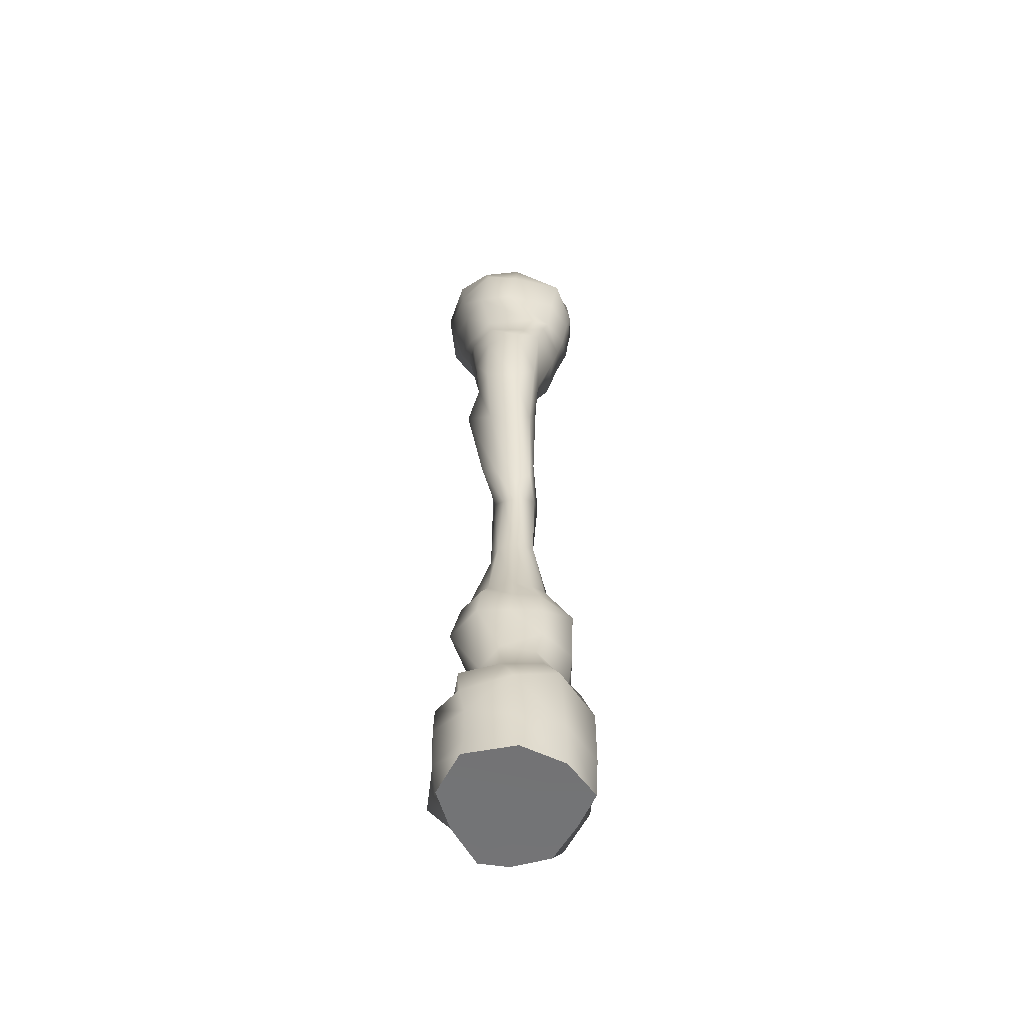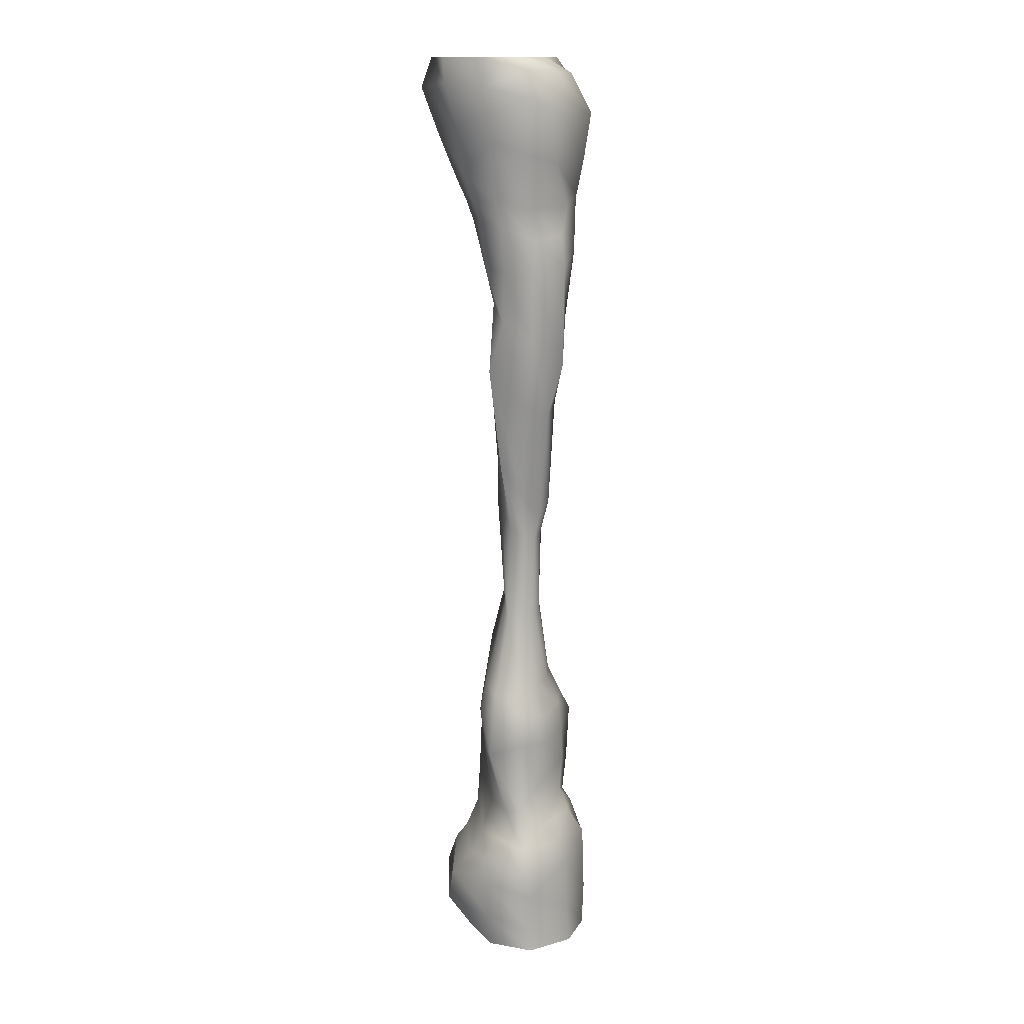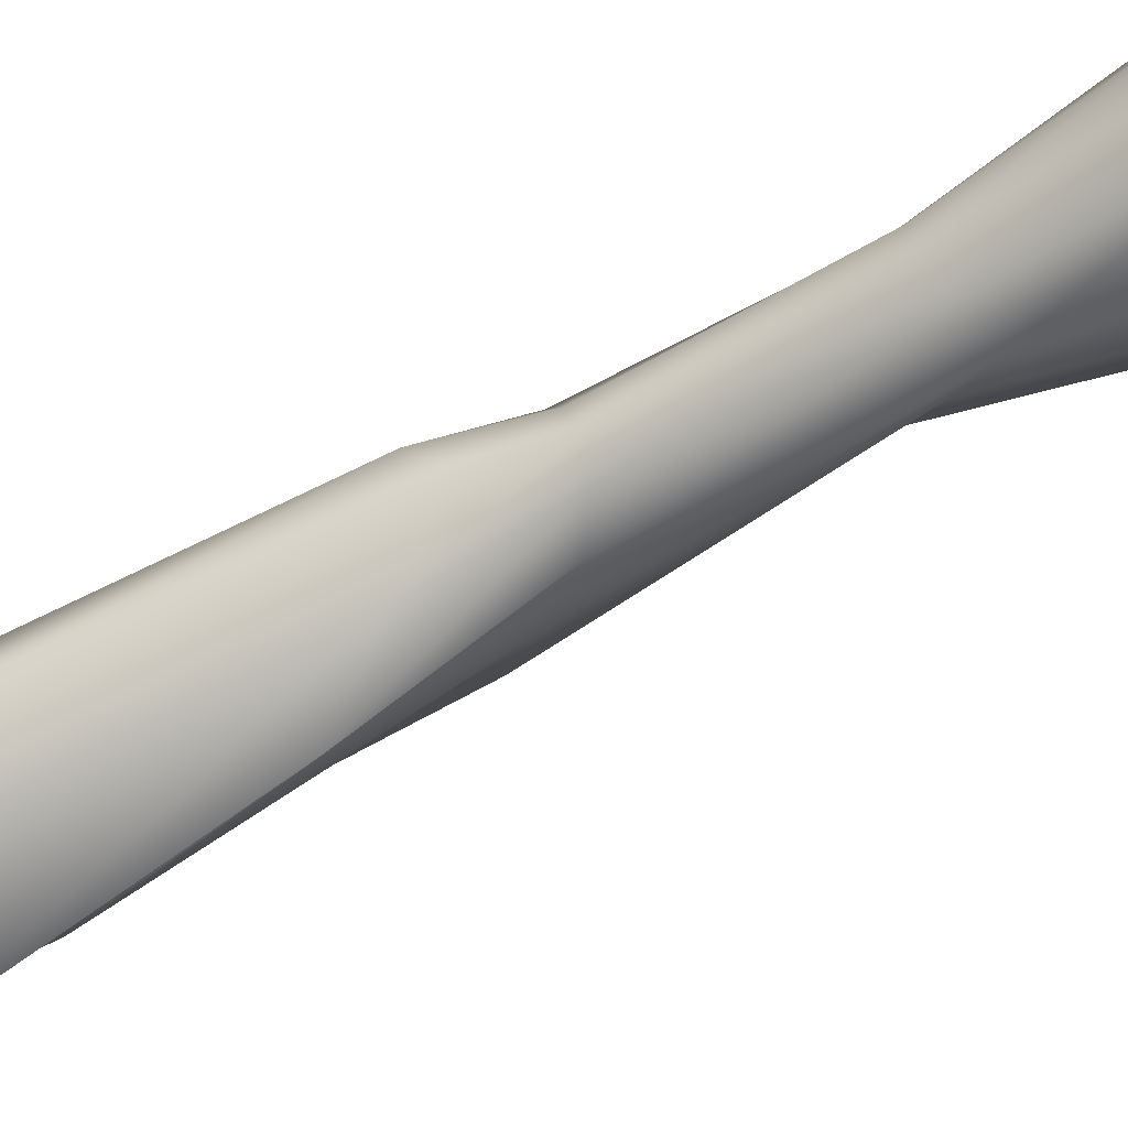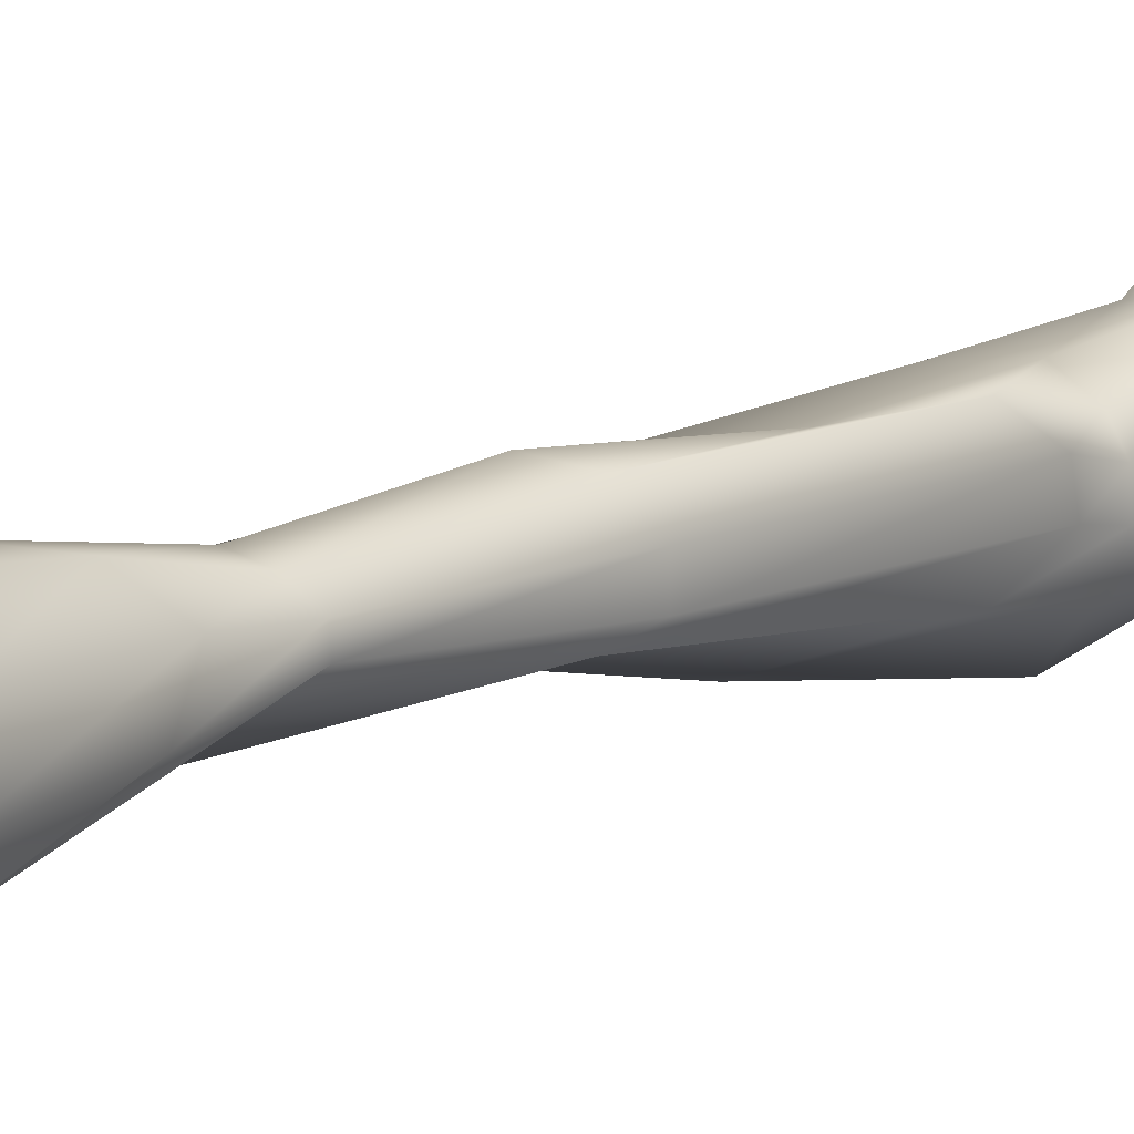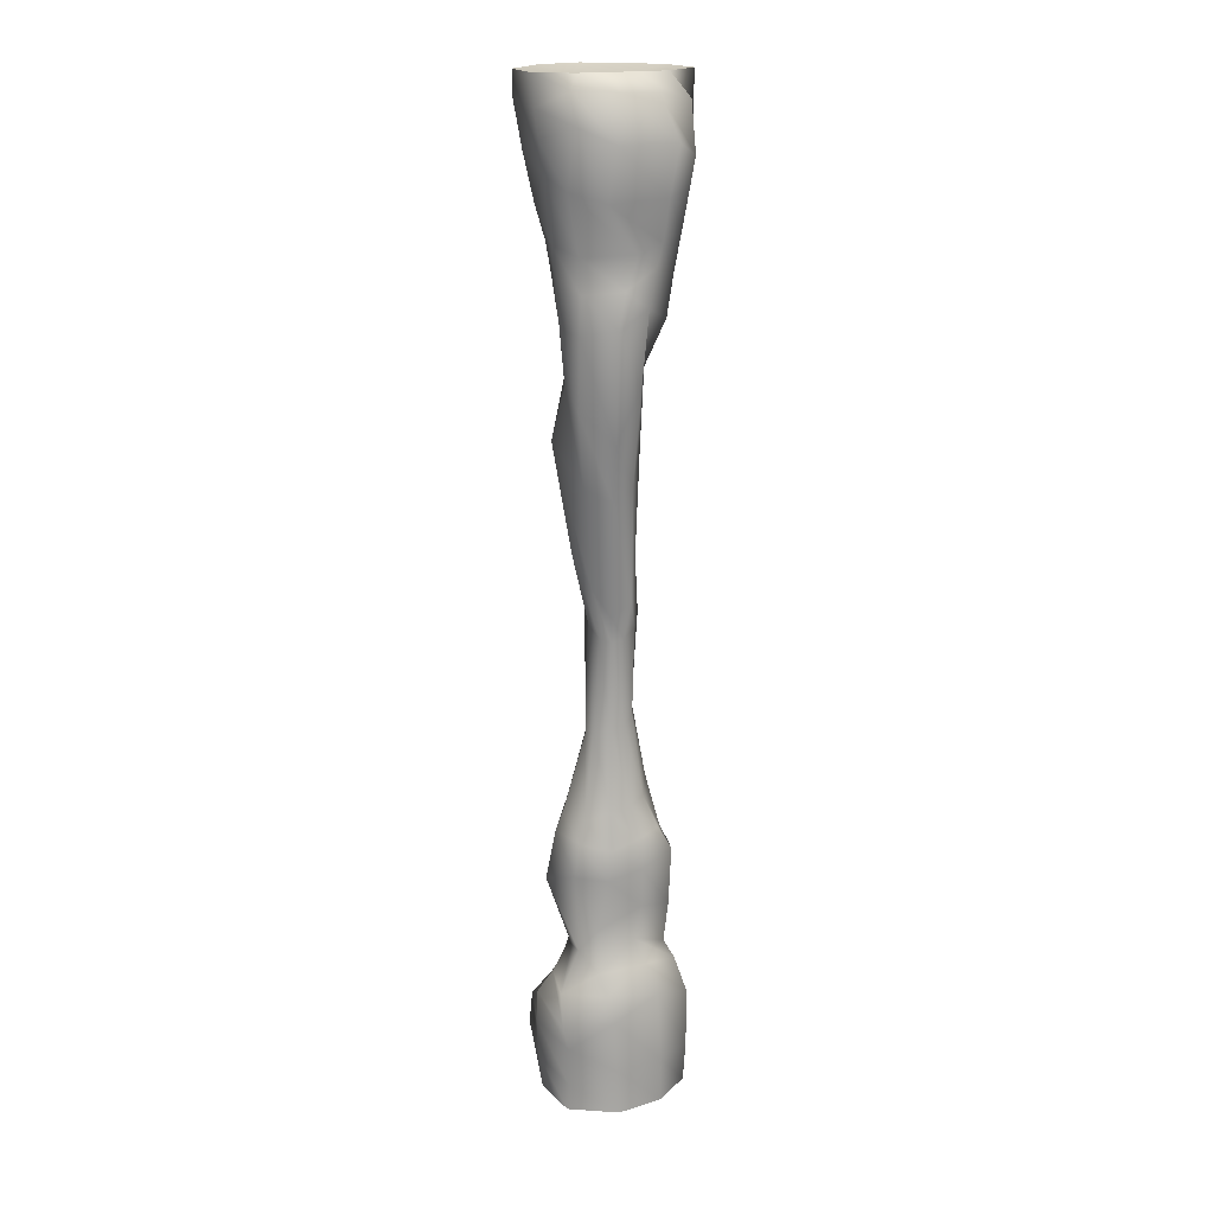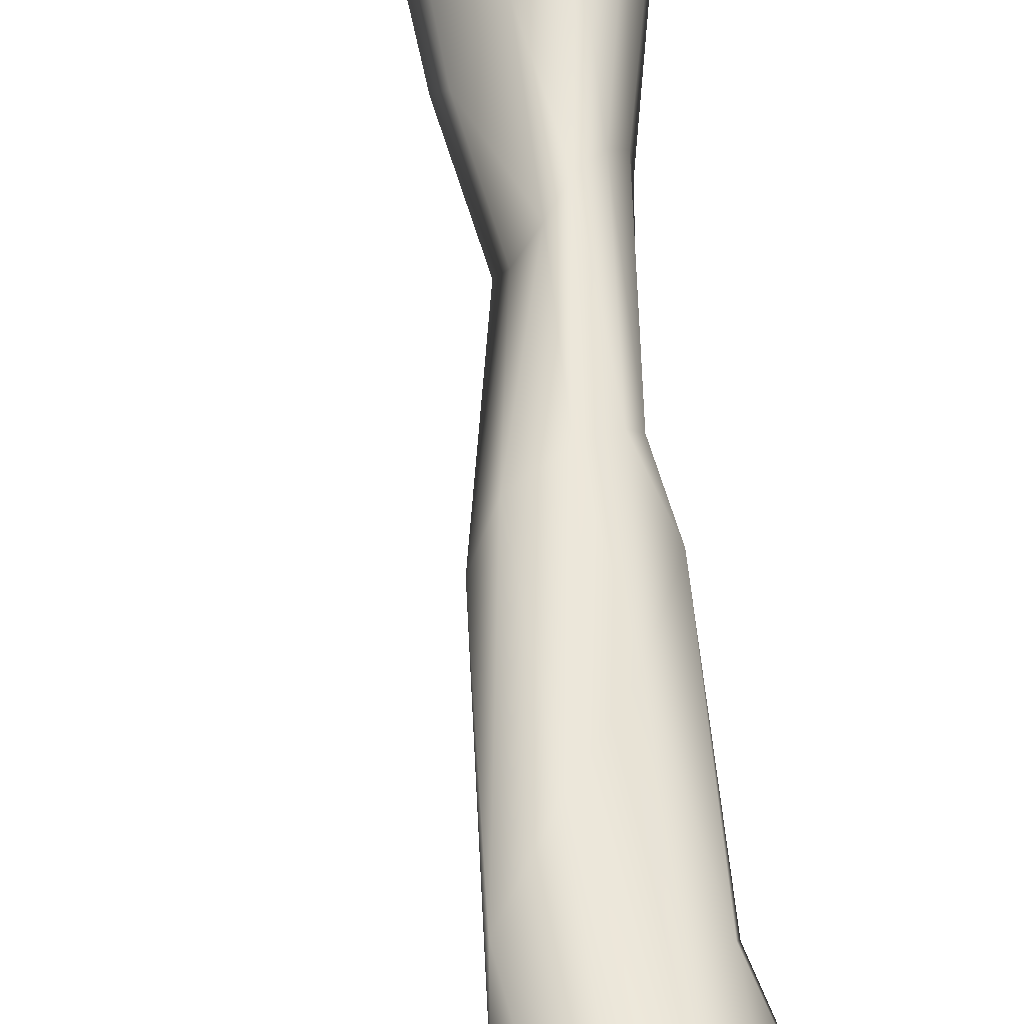
<metadata>
{"format":"obj","ext":"obj","renderer":"f3d","projection":"perspective","resolution":1024,"background":"white","views":[{"elev":-56.1,"azim":-108.8,"up":"+Y"},{"elev":14.3,"azim":-151.2,"up":"+Y"},{"elev":-57.0,"azim":-57.5,"up":"+Z"},{"elev":13.1,"azim":43.1,"up":"+Z"},{"elev":18.8,"azim":-112.7,"up":"+Y"},{"elev":54.7,"azim":178.7,"up":"+Z"}]}
</metadata>
<code>
o collum_1_Mesh
v 0.2938 -0.04809 -0.003099
v 0.1464 -0.04809 -0.1625
v -0.02102 -0.04809 -0.2785
v -0.2424 -0.04809 -0.2483
v -0.358 -0.04809 -0.04807
v -0.3284 -0.04809 0.1607
v -0.2097 -0.04809 0.3254
v -0.02948 -0.04809 0.3112
v 0.1697 -0.04809 0.2747
v 0.2713 -0.04809 0.1276
v 0.3678 0.2387 -0.03254
v 0.2423 0.1292 -0.2392
v -0.01797 0.1109 -0.2956
v -0.2294 0.05922 -0.2333
v -0.3429 0.1527 -0.05406
v -0.3399 0.1635 0.1556
v -0.2247 0.1355 0.3303
v -0.02015 0.04955 0.3708
v 0.2017 0.03574 0.336
v 0.3675 0.2131 0.194
v 0.3201 0.3743 -0.02543
v 0.2263 0.2845 -0.2309
v -0.02934 0.2936 -0.3056
v -0.225 0.2333 -0.2319
v -0.3423 0.3877 -0.06642
v -0.3362 0.4859 0.1403
v -0.2301 0.4051 0.3291
v -0.02109 0.1984 0.3913
v 0.1983 0.1595 0.3618
v 0.2882 0.374 0.1665
v 0.2637 0.4499 -0.01584
v 0.1438 0.3849 -0.1857
v -0.02045 0.4328 -0.2984
v -0.2285 0.346 -0.2594
v -0.2924 0.495 -0.07997
v -0.2722 0.6066 0.09596
v -0.1944 0.5662 0.2827
v -0.02687 0.3541 0.3623
v 0.1624 0.3381 0.3409
v 0.2531 0.4469 0.1491
v 0.2155 0.585 0.01434
v 0.1054 0.4967 -0.134
v -0.02277 0.5202 -0.2252
v -0.1927 0.4978 -0.2547
v -0.2323 0.5771 -0.0914
v -0.2369 0.7203 0.07091
v -0.1658 0.6464 0.2425
v -0.02595 0.5222 0.2775
v 0.1212 0.4287 0.2551
v 0.2244 0.6409 0.1168
v 0.2054 0.7898 0.02348
v 0.07632 0.6537 -0.07772
v -0.03517 0.6374 -0.1401
v -0.124 0.65 -0.1438
v -0.1828 0.7654 -0.0694
v -0.2303 0.8675 0.1089
v -0.1787 0.8308 0.2585
v -0.04085 0.7211 0.2993
v 0.08561 0.6839 0.2224
v 0.2364 0.8508 0.1452
v 0.1863 1.049 0.01063
v 0.09019 0.9442 -0.1222
v -0.008748 0.9688 -0.2472
v -0.1491 1.016 -0.1691
v -0.2106 1.001 -0.03913
v -0.2244 1.04 0.1123
v -0.1888 1.094 0.2663
v -0.04862 1.059 0.3144
v 0.1022 1.065 0.2802
v 0.2049 1.108 0.1442
v 0.1684 1.183 -0.01753
v 0.1082 1.163 -0.1408
v -0.003619 1.185 -0.1988
v -0.1488 1.171 -0.1474
v -0.2009 1.134 -0.02106
v -0.2061 1.174 0.105
v -0.1638 1.195 0.2134
v -0.06597 1.157 0.2626
v 0.05599 1.158 0.2216
v 0.1492 1.211 0.1157
v 0.1148 1.519 -0.003168
v 0.09649 1.283 -0.1059
v 0.008047 1.257 -0.1602
v -0.1123 1.256 -0.1065
v -0.1541 1.29 -0.004941
v -0.1521 1.303 0.08793
v -0.1193 1.336 0.1612
v -0.05744 1.402 0.1972
v 0.02147 1.515 0.1747
v 0.09195 1.591 0.09813
v 0.0479 1.806 0.02167
v 0.03184 1.694 -0.01723
v -0.007826 1.614 -0.0617
v -0.07812 1.636 -0.05083
v -0.118 1.657 0.01062
v -0.1125 1.665 0.07505
v -0.08492 1.7 0.1229
v -0.04506 1.746 0.1363
v -0.01062 1.791 0.1074
v 0.02845 1.822 0.06164
v 0.08164 2.256 -0.003759
v 0.03624 2.198 -0.04239
v -0.01606 2.104 -0.04696
v -0.07196 2.06 -0.022
v -0.1124 2.045 0.0173
v -0.1176 2.062 0.07034
v -0.09344 2.098 0.1291
v -0.03352 2.147 0.1683
v 0.04742 2.201 0.1482
v 0.08665 2.252 0.07123
v 0.06514 2.921 -0.02141
v 0.0618 2.777 -0.08906
v 0.001349 2.421 -0.1148
v -0.08415 2.289 -0.06229
v -0.15 2.17 9.4e-05
v -0.1559 2.231 0.08651
v -0.1028 2.416 0.1259
v -0.01262 2.58 0.1266
v 0.07164 2.769 0.1434
v 0.07238 2.896 0.06067
v 0.04093 3.038 -0.04614
v 0.03375 3.005 -0.1164
v 0.01889 2.905 -0.1938
v -0.132 2.733 -0.1165
v -0.2015 2.679 -0.01404
v -0.1927 2.736 0.07681
v -0.1323 2.894 0.1325
v -0.0559 3.006 0.1294
v 0.004725 3.032 0.08002
v 0.03329 3.043 0.02074
v 0.07572 3.292 -0.03186
v 0.03845 3.223 -0.1151
v -0.03252 3.137 -0.1543
v -0.1905 3.061 -0.1573
v -0.2965 2.941 -0.04284
v -0.2394 3.153 0.09114
v -0.1204 3.211 0.1539
v -0.01793 3.221 0.1651
v 0.04239 3.278 0.1344
v 0.07002 3.314 0.06189
v 0.1371 3.425 -0.04015
v 0.07225 3.397 -0.1391
v -0.05209 3.375 -0.1818
v -0.2009 3.37 -0.158
v -0.2968 3.399 -0.02969
v -0.2778 3.474 0.1065
v -0.1853 3.415 0.2214
v -0.02268 3.374 0.2441
v 0.07205 3.411 0.1982
v 0.1264 3.457 0.08721
v 0.1978 3.601 -0.02685
v 0.08457 3.62 -0.1711
v -0.04777 3.592 -0.1997
v -0.2106 3.532 -0.153
v -0.2584 3.544 0.01364
v -0.2598 3.631 0.1439
v -0.1591 3.595 0.2641
v -0.03416 3.623 0.3021
v 0.1016 3.644 0.2633
v 0.1958 3.642 0.123
v 0.2367 3.703 -0.03241
v 0.1147 3.708 -0.1774
v -0.02281 3.707 -0.2039
v -0.1769 3.675 -0.1463
v -0.2607 3.684 0.0641
v -0.251 3.723 0.1758
v -0.1532 3.757 0.3
v -0.03646 3.822 0.3595
v 0.123 3.829 0.3002
v 0.229 3.808 0.1484
v 0.2743 3.8 -0.05523
v 0.1557 3.844 -0.2048
v -0.01523 3.976 -0.2342
v -0.1779 3.928 -0.1969
v -0.2706 3.885 -0.06612
v -0.2848 3.899 0.186
v -0.1785 3.919 0.3197
v -0.02718 3.862 0.369
v 0.1428 3.891 0.3052
v 0.2673 3.909 0.1635
v 0.3176 4.02 -0.1522
v 0.1615 4.055 -0.2511
v -0.03241 4.11 -0.2563
v -0.213 4.171 -0.17
v -0.286 4.105 -0.0303
v -0.3042 4.108 0.2194
v -0.1642 4.041 0.3502
v -0.02086 3.98 0.3824
v 0.1651 4.022 0.3153
v 0.3027 4.049 0.1823
v 0.3865 4.226 -0.1834
v 0.2095 4.251 -0.2704
v -0.004185 4.228 -0.2626
v -0.1595 4.303 -0.1688
v -0.239 4.298 -0.005237
v -0.2205 4.29 0.1709
v -0.143 4.257 0.3389
v 0.005134 4.183 0.4144
v 0.2052 4.203 0.3476
v 0.3666 4.213 0.1205
v 0.3828 4.361 -0.09743
v 0.2179 4.361 -0.2694
v 0.004918 4.361 -0.2672
v -0.08708 4.361 -0.12
v -0.09274 4.361 0.02654
v -0.1092 4.361 0.1303
v -0.09805 4.361 0.2641
v 0.00538 4.361 0.419
v 0.2184 4.361 0.3798
v 0.4249 4.361 0.1
v -0.04055 -0.04702 0.04636
v 0.0703 4.297 0.0676
f 2 12 11 1
f 3 13 12 2
f 4 14 13 3
f 5 15 14 4
f 6 16 15 5
f 7 17 16 6
f 8 18 17 7
f 9 19 18 8
f 10 20 19 9
f 1 11 20 10
f 12 22 21 11
f 13 23 22 12
f 14 24 23 13
f 15 25 24 14
f 16 26 25 15
f 17 27 26 16
f 18 28 27 17
f 19 29 28 18
f 20 30 29 19
f 11 21 30 20
f 22 32 31 21
f 23 33 32 22
f 24 34 33 23
f 25 35 34 24
f 26 36 35 25
f 27 37 36 26
f 28 38 37 27
f 29 39 38 28
f 30 40 39 29
f 21 31 40 30
f 32 42 41 31
f 33 43 42 32
f 34 44 43 33
f 35 45 44 34
f 36 46 45 35
f 37 47 46 36
f 38 48 47 37
f 39 49 48 38
f 40 50 49 39
f 31 41 50 40
f 42 52 51 41
f 43 53 52 42
f 44 54 53 43
f 45 55 54 44
f 46 56 55 45
f 47 57 56 46
f 48 58 57 47
f 49 59 58 48
f 50 60 59 49
f 41 51 60 50
f 52 62 61 51
f 53 63 62 52
f 54 64 63 53
f 55 65 64 54
f 56 66 65 55
f 57 67 66 56
f 58 68 67 57
f 59 69 68 58
f 60 70 69 59
f 51 61 70 60
f 62 72 71 61
f 63 73 72 62
f 64 74 73 63
f 65 75 74 64
f 66 76 75 65
f 67 77 76 66
f 68 78 77 67
f 69 79 78 68
f 70 80 79 69
f 61 71 80 70
f 72 82 81 71
f 73 83 82 72
f 74 84 83 73
f 75 85 84 74
f 76 86 85 75
f 77 87 86 76
f 78 88 87 77
f 79 89 88 78
f 80 90 89 79
f 71 81 90 80
f 82 92 91 81
f 83 93 92 82
f 84 94 93 83
f 85 95 94 84
f 86 96 95 85
f 87 97 96 86
f 88 98 97 87
f 89 99 98 88
f 90 100 99 89
f 81 91 100 90
f 92 102 101 91
f 93 103 102 92
f 94 104 103 93
f 95 105 104 94
f 96 106 105 95
f 97 107 106 96
f 98 108 107 97
f 99 109 108 98
f 100 110 109 99
f 91 101 110 100
f 102 112 111 101
f 103 113 112 102
f 104 114 113 103
f 105 115 114 104
f 106 116 115 105
f 107 117 116 106
f 108 118 117 107
f 109 119 118 108
f 110 120 119 109
f 101 111 120 110
f 112 122 121 111
f 113 123 122 112
f 114 124 123 113
f 115 125 124 114
f 116 126 125 115
f 117 127 126 116
f 118 128 127 117
f 119 129 128 118
f 120 130 129 119
f 111 121 130 120
f 122 132 131 121
f 123 133 132 122
f 124 134 133 123
f 125 135 134 124
f 126 136 135 125
f 127 137 136 126
f 128 138 137 127
f 129 139 138 128
f 130 140 139 129
f 121 131 140 130
f 132 142 141 131
f 133 143 142 132
f 134 144 143 133
f 135 145 144 134
f 136 146 145 135
f 137 147 146 136
f 138 148 147 137
f 139 149 148 138
f 140 150 149 139
f 131 141 150 140
f 142 152 151 141
f 143 153 152 142
f 144 154 153 143
f 145 155 154 144
f 146 156 155 145
f 147 157 156 146
f 148 158 157 147
f 149 159 158 148
f 150 160 159 149
f 141 151 160 150
f 152 162 161 151
f 153 163 162 152
f 154 164 163 153
f 155 165 164 154
f 156 166 165 155
f 157 167 166 156
f 158 168 167 157
f 159 169 168 158
f 160 170 169 159
f 151 161 170 160
f 162 172 171 161
f 163 173 172 162
f 164 174 173 163
f 165 175 174 164
f 166 176 175 165
f 167 177 176 166
f 168 178 177 167
f 169 179 178 168
f 170 180 179 169
f 161 171 180 170
f 172 182 181 171
f 173 183 182 172
f 174 184 183 173
f 175 185 184 174
f 176 186 185 175
f 177 187 186 176
f 178 188 187 177
f 179 189 188 178
f 180 190 189 179
f 171 181 190 180
f 182 192 191 181
f 183 193 192 182
f 184 194 193 183
f 185 195 194 184
f 186 196 195 185
f 187 197 196 186
f 188 198 197 187
f 189 199 198 188
f 190 200 199 189
f 181 191 200 190
f 201 191 192 202
f 202 192 193 203
f 203 193 194 204
f 204 194 195 205
f 205 195 196 206
f 206 196 197 207
f 207 197 198 208
f 208 198 199 209
f 209 199 200 210
f 210 200 191 201
f 2 1 211
f 3 2 211
f 4 3 211
f 5 4 211
f 6 5 211
f 7 6 211
f 8 7 211
f 9 8 211
f 10 9 211
f 1 10 211
f 212 201 202
f 212 202 203
f 212 203 204
f 212 204 205
f 212 205 206
f 212 206 207
f 212 207 208
f 212 208 209
f 212 209 210
f 212 210 201

</code>
